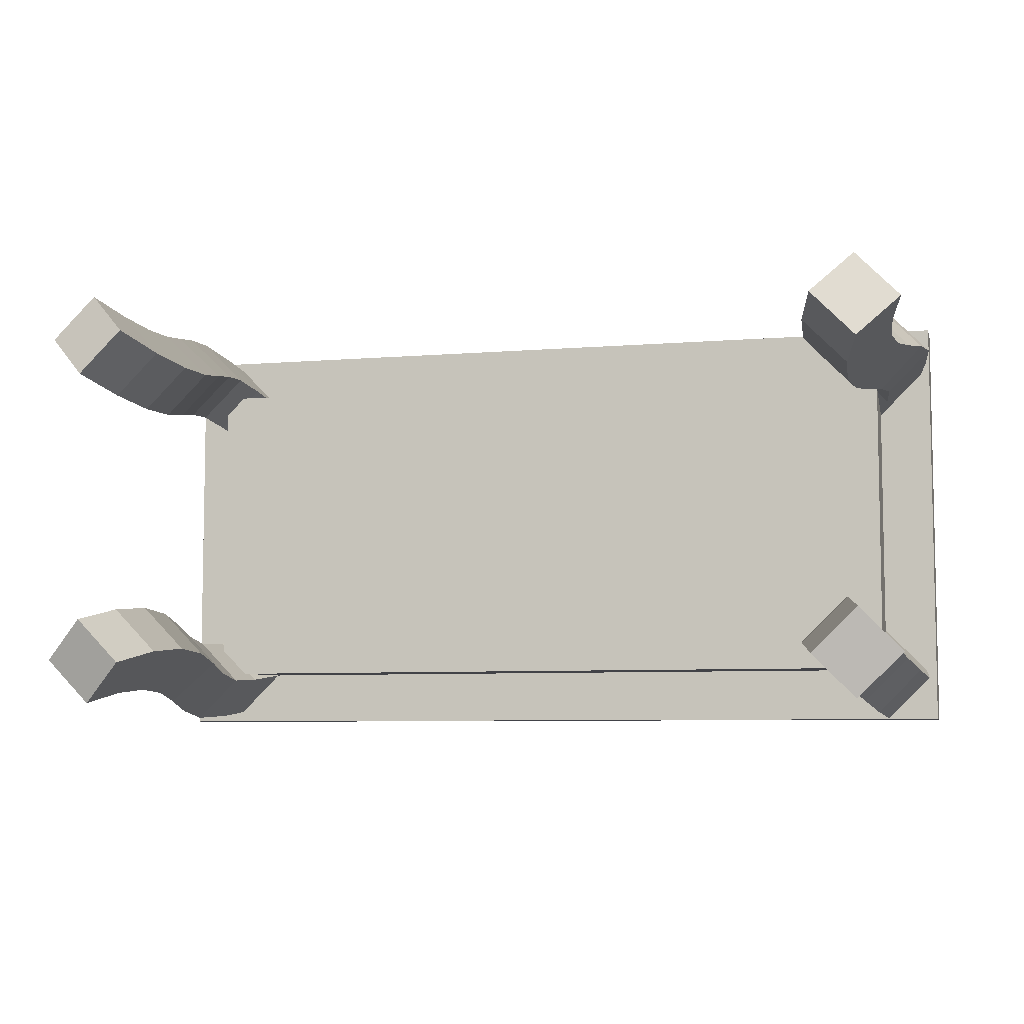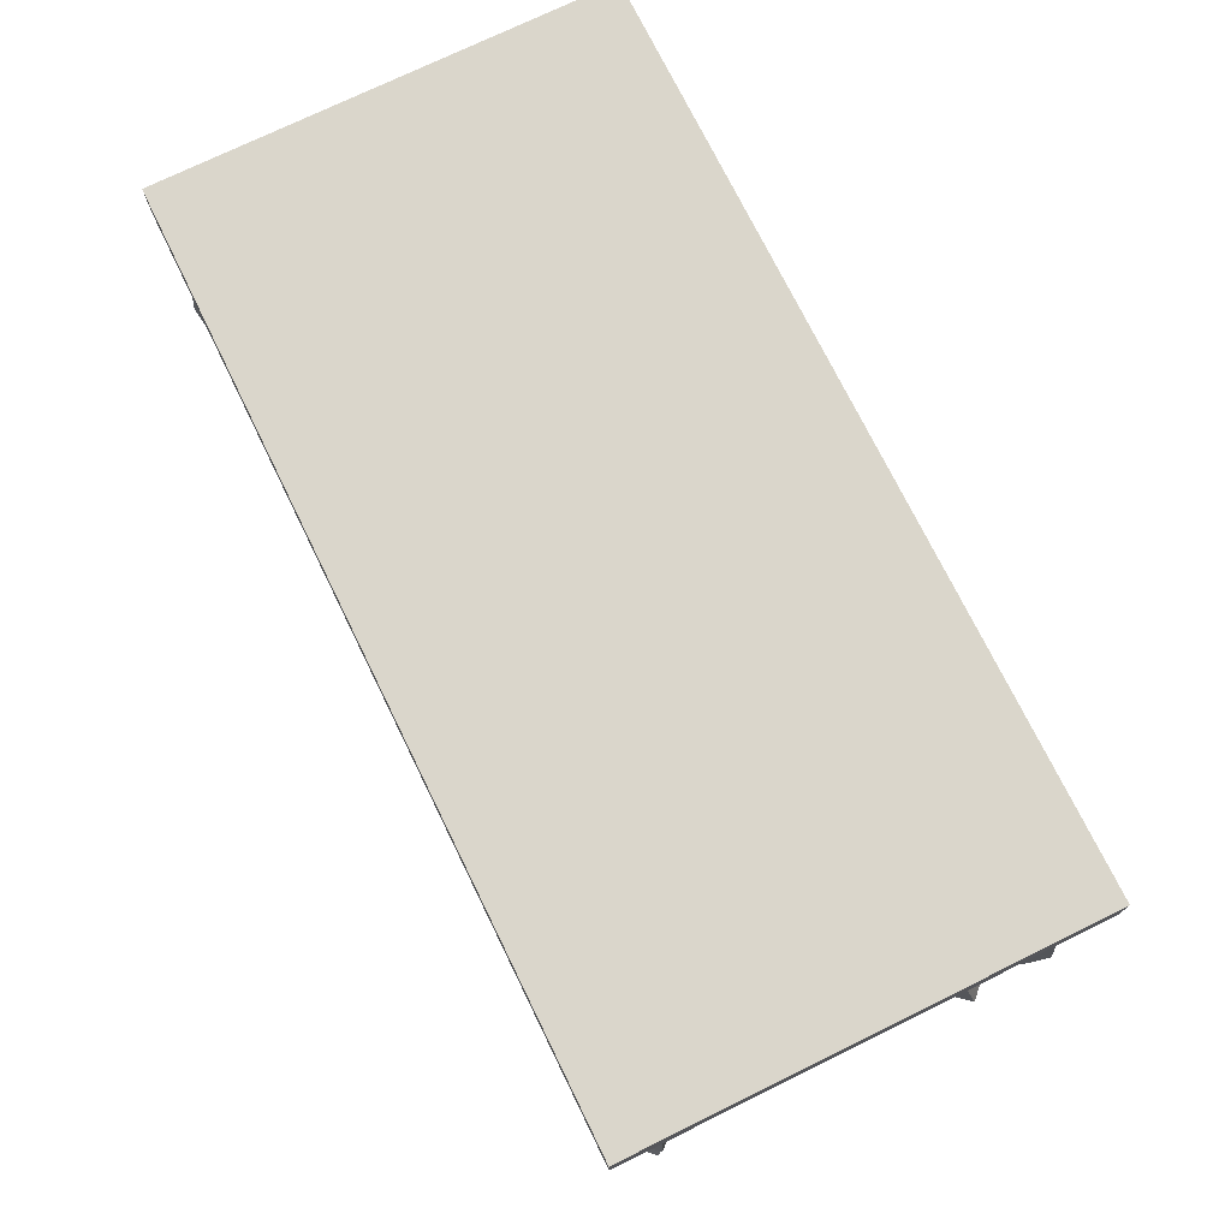
<metadata>
{"format":"obj","ext":"obj","renderer":"f3d","projection":"perspective","resolution":1024,"background":"white","views":[{"elev":-6.8,"azim":14.0,"up":"+Z"},{"elev":73.8,"azim":-116.1,"up":"+Y"}]}
</metadata>
<code>
o Cube.007_Cube.009
v -0.7385 -1.197 0.5727
v -0.6766 -0.923 0.5146
v -0.5399 -1.2 0.7668
v -0.4781 -0.9266 0.7088
v -0.9191 -1.103 0.7592
v -0.8663 -0.8702 0.7096
v -0.7205 -1.106 0.9532
v -0.6678 -0.8738 0.9038
v -0.6511 -0.6442 0.4948
v -0.4527 -0.6482 0.689
v -0.6468 -0.6429 0.8875
v -0.8452 -0.6389 0.6933
v -0.6618 -0.3671 0.5119
v -0.4634 -0.3706 0.7061
v -0.6559 -0.4086 0.9021
v -0.8544 -0.4052 0.7078
v -0.6999 -0.1056 0.555
v -0.5017 -0.1073 0.7495
v -0.6912 -0.1685 0.9419
v -0.8894 -0.1668 0.7474
v -0.7425 0.1361 0.5987
v -0.5449 0.1376 0.7938
v -0.736 0.08622 0.9878
v -0.9336 0.08471 0.7927
v -0.7693 0.3629 0.6216
v -0.5722 0.3689 0.8171
v -0.7675 0.3614 1.014
v -0.9647 0.3554 0.8188
v -0.7579 0.5779 0.5995
v -0.5606 0.5887 0.7945
v -0.7526 0.6479 0.9851
v -0.9499 0.6371 0.7901
v -0.725 0.8331 0.5509
v -0.5275 0.845 0.7456
v -0.7167 0.9214 0.9322
v -0.9142 0.9095 0.7374
v 2.615 -1.197 0.7725
v 2.557 -0.923 0.7106
v 2.809 -1.2 0.5739
v 2.751 -0.9266 0.5121
v 2.802 -1.103 0.9531
v 2.752 -0.8702 0.9002
v 2.996 -1.106 0.7544
v 2.946 -0.8738 0.7017
v 2.537 -0.6442 0.6851
v 2.732 -0.6482 0.4866
v 2.93 -0.6429 0.6807
v 2.736 -0.6389 0.8792
v 2.555 -0.3671 0.6957
v 2.749 -0.3706 0.4973
v 2.945 -0.4086 0.6899
v 2.75 -0.4052 0.8883
v 2.598 -0.1056 0.7338
v 2.792 -0.1073 0.5357
v 2.985 -0.1685 0.7252
v 2.79 -0.1668 0.9233
v 2.641 0.1361 0.7764
v 2.836 0.1376 0.5789
v 3.03 0.08622 0.77
v 2.835 0.08471 0.9676
v 2.664 0.3629 0.8033
v 2.86 0.3689 0.6062
v 3.057 0.3614 0.8015
v 2.861 0.3554 0.9986
v 2.642 0.5779 0.7919
v 2.837 0.5887 0.5945
v 3.028 0.6479 0.7866
v 2.833 0.6371 0.9839
v 2.594 0.8331 0.759
v 2.788 0.845 0.5615
v 2.975 0.9214 0.7506
v 2.78 0.9095 0.9482
v -0.5203 -1.197 -0.7633
v -0.4622 -0.923 -0.7013
v -0.7143 -1.2 -0.5646
v -0.6563 -0.9266 -0.5028
v -0.7067 -1.103 -0.9438
v -0.6572 -0.8702 -0.891
v -0.9007 -1.106 -0.7452
v -0.8513 -0.8738 -0.6925
v -0.4423 -0.6442 -0.6758
v -0.6365 -0.6482 -0.4774
v -0.835 -0.6429 -0.6715
v -0.6408 -0.6389 -0.87
v -0.4594 -0.3671 -0.6865
v -0.6536 -0.3706 -0.4881
v -0.8496 -0.4086 -0.6807
v -0.6554 -0.4052 -0.8791
v -0.5025 -0.1056 -0.7246
v -0.6971 -0.1073 -0.5265
v -0.8895 -0.1685 -0.716
v -0.6949 -0.1668 -0.9141
v -0.5462 0.1361 -0.7672
v -0.7414 0.1376 -0.5696
v -0.9353 0.08622 -0.7608
v -0.7402 0.08471 -0.9584
v -0.5691 0.3629 -0.7941
v -0.7646 0.3689 -0.597
v -0.9618 0.3614 -0.7923
v -0.7664 0.3554 -0.9894
v -0.547 0.5779 -0.7826
v -0.742 0.5887 -0.5853
v -0.9326 0.6479 -0.7773
v -0.7376 0.6371 -0.9746
v -0.4984 0.8331 -0.7498
v -0.6932 0.845 -0.5523
v -0.8798 0.9214 -0.7414
v -0.685 0.9095 -0.9389
v 2.795 -1.197 -0.5635
v 2.733 -0.923 -0.5054
v 2.597 -1.2 -0.7575
v 2.535 -0.9266 -0.6996
v 2.976 -1.103 -0.75
v 2.923 -0.8702 -0.7004
v 2.777 -1.106 -0.944
v 2.725 -0.8738 -0.8946
v 2.708 -0.6442 -0.4856
v 2.509 -0.6482 -0.6798
v 2.704 -0.6429 -0.8783
v 2.902 -0.6389 -0.6841
v 2.719 -0.3671 -0.5026
v 2.52 -0.3706 -0.6969
v 2.713 -0.4086 -0.8928
v 2.911 -0.4052 -0.6986
v 2.757 -0.1056 -0.5458
v 2.559 -0.1073 -0.7403
v 2.748 -0.1685 -0.9327
v 2.946 -0.1668 -0.7382
v 2.799 0.1361 -0.5895
v 2.602 0.1376 -0.7846
v 2.793 0.08622 -0.9786
v 2.99 0.08471 -0.7835
v 2.826 0.3629 -0.6124
v 2.629 0.3689 -0.8079
v 2.824 0.3614 -1.005
v 3.021 0.3554 -0.8096
v 2.815 0.5779 -0.5902
v 2.617 0.5887 -0.7853
v 2.809 0.6479 -0.9759
v 3.007 0.6371 -0.7808
v 2.782 0.8331 -0.5416
v 2.584 0.845 -0.7364
v 2.773 0.9214 -0.923
v 2.971 0.9095 -0.7282
v 1.041 0.8124 0.9976
v 1.041 1.028 0.9976
v 1.041 0.8124 -1.002
v 1.041 1.028 -1.002
v 3.041 0.8124 0.9976
v 3.041 1.028 0.9976
v 3.041 0.8124 -1.002
v 3.041 1.028 -1.002
v -0.9586 0.8124 0.9976
v -0.9586 1.028 0.9976
v -0.9586 0.8124 -1.002
v -0.9586 1.028 -1.002
v 1.041 0.8124 0.9976
v 1.041 1.028 0.9976
v 1.041 0.8124 -1.002
v 1.041 1.028 -1.002
v 1.041 0.8124 -0.002427
v 2.041 0.8124 -1.002
v 3.041 0.8124 -0.002427
v 2.041 0.8124 0.9976
v -0.9586 0.8124 -0.002427
v 0.04135 0.8124 -1.002
v 1.041 0.8124 -0.002427
v 0.04135 0.8124 0.9976
v 1.041 0.8124 0.4976
v 1.541 0.8124 -1.002
v 3.041 0.8124 -0.5024
v 2.541 0.8124 0.9976
v -0.9586 0.8124 0.4976
v -0.4586 0.8124 -1.002
v 1.041 0.8124 -0.5024
v 0.5414 0.8124 0.9976
v 1.041 0.8124 -0.5024
v 2.541 0.8124 -1.002
v 3.041 0.8124 0.4976
v 1.541 0.8124 0.9976
v -0.9586 0.8124 -0.5024
v 0.5414 0.8124 -1.002
v 1.041 0.8124 0.4976
v -0.4586 0.8124 0.9976
v 1.041 0.8124 0.7476
v 1.291 0.8124 -1.002
v 3.041 0.8124 -0.7524
v 2.791 0.8124 0.9976
v -0.9586 0.8124 0.7476
v -0.7086 0.8124 -1.002
v 1.041 0.8124 -0.7524
v 0.7914 0.8124 0.9976
v 1.041 0.8124 -0.2524
v 2.291 0.8124 -1.002
v 3.041 0.8124 0.2476
v 1.791 0.8124 0.9976
v -0.9586 0.8124 -0.2524
v 0.2914 0.8124 -1.002
v 1.041 0.8124 0.2476
v -0.2086 0.8124 0.9976
v 0.04135 0.8124 0.7476
v -0.7086 0.8124 -0.002427
v 2.041 0.8124 0.7476
v 1.041 0.8124 0.2476
v 1.791 0.8124 -1.002
v 3.041 0.8124 -0.2524
v 2.291 0.8124 0.9976
v -0.9586 0.8124 0.2476
v -0.2086 0.8124 -1.002
v 1.041 0.8124 -0.2524
v 0.2914 0.8124 0.9976
v 1.041 0.8124 -0.7524
v 2.791 0.8124 -1.002
v 3.041 0.8124 0.7476
v 1.291 0.8124 0.9976
v -0.9586 0.8124 -0.7524
v 0.7914 0.8124 -1.002
v 1.041 0.8124 0.7476
v -0.7086 0.8124 0.9976
v 0.04135 0.8124 -0.7524
v 2.041 0.8124 -0.7524
v 2.791 0.8124 -0.002427
v 2.541 0.8124 -0.7524
v 2.791 0.8124 -0.5024
v 1.541 0.8124 -0.7524
v 1.541 0.8124 0.7476
v 0.5414 0.8124 -0.7524
v -0.4586 0.8124 -0.7524
v -0.7086 0.8124 -0.5024
v -0.4586 0.8124 0.7476
v -0.7086 0.8124 0.4976
v 0.5414 0.8124 0.7476
v 2.541 0.8124 0.7476
v 2.791 0.8124 0.4976
v 2.791 0.8124 0.2476
v 2.291 0.8124 0.7476
v 0.2914 0.8124 0.7476
v -0.7086 0.8124 0.2476
v -0.7086 0.8124 0.7476
v -0.2086 0.8124 -0.7524
v -0.7086 0.8124 -0.7524
v -0.7086 0.8124 -0.2524
v 0.7914 0.8124 -0.7524
v 0.2914 0.8124 -0.7524
v 1.291 0.8124 0.7476
v 1.791 0.8124 -0.7524
v 1.291 0.8124 -0.7524
v 2.791 0.8124 -0.7524
v 2.291 0.8124 -0.7524
v 2.791 0.8124 -0.2524
v 1.791 0.8124 0.7476
v -0.2086 0.8124 0.7476
v 0.7914 0.8124 0.7476
v 2.791 0.8124 0.7476
v 1.041 0.8124 -0.2524
v 1.041 0.8124 -0.002427
v 1.041 0.8124 0.2476
v 1.041 0.8124 -0.002427
v 1.041 0.8124 0.2476
v 1.041 0.8124 0.4976
v 1.041 0.8124 -0.2524
v 1.041 0.8124 -0.5024
v 1.041 0.8124 -0.7524
v 1.041 0.8124 -0.5024
v 1.041 0.8124 0.7476
v 1.041 0.8124 0.4976
v 0.04135 0.8124 -0.7524
v 2.041 0.8124 -0.7524
v 2.791 0.8124 -0.002427
v 2.541 0.8124 -0.7524
v 2.791 0.8124 -0.5024
v 1.541 0.8124 -0.7524
v 0.5414 0.8124 -0.7524
v -0.4586 0.8124 -0.7524
v 2.791 0.8124 0.4976
v 1.041 0.8124 0.7476
v 1.041 0.8124 -0.7524
v 0.04135 0.8124 0.7476
v -0.7086 0.8124 -0.002427
v 2.041 0.8124 0.7476
v 1.541 0.8124 0.7476
v -0.7086 0.8124 -0.5024
v -0.4586 0.8124 0.7476
v -0.7086 0.8124 0.4976
v 0.5414 0.8124 0.7476
v 2.541 0.8124 0.7476
v 2.791 0.8124 0.2476
v 2.291 0.8124 0.7476
v 0.2914 0.8124 0.7476
v -0.7086 0.8124 0.2476
v -0.7086 0.8124 0.7476
v -0.2086 0.8124 -0.7524
v -0.7086 0.8124 -0.7524
v -0.7086 0.8124 -0.2524
v 0.7914 0.8124 -0.7524
v 0.2914 0.8124 -0.7524
v 1.291 0.8124 0.7476
v 1.791 0.8124 -0.7524
v 1.291 0.8124 -0.7524
v 2.791 0.8124 -0.7524
v 2.291 0.8124 -0.7524
v 2.791 0.8124 -0.2524
v 1.791 0.8124 0.7476
v -0.2086 0.8124 0.7476
v 0.7914 0.8124 0.7476
v 2.791 0.8124 0.7476
v 1.041 0.5284 -0.2524
v 1.041 0.5284 -0.002427
v 1.041 0.5284 0.2476
v 1.041 0.5284 -0.002427
v 0.04135 0.5284 -0.2524
v 0.04135 0.5284 -0.002427
v 0.2914 0.5284 -0.002427
v 2.041 0.5284 -0.2524
v 2.041 0.5284 -0.002427
v 1.291 0.5284 -0.002427
v 2.291 0.5284 -0.002427
v 1.041 0.5284 0.2476
v 1.041 0.5284 0.4976
v 1.041 0.5284 -0.2524
v 1.041 0.5284 -0.5024
v 1.041 0.5284 -0.7524
v 1.041 0.5284 -0.5024
v 1.041 0.5284 0.7476
v 1.041 0.5284 0.4976
v 0.04135 0.5284 0.2476
v 0.04135 0.5284 0.4976
v 0.04135 0.5284 -0.7524
v 0.04135 0.5284 -0.5024
v -0.2086 0.5284 -0.002427
v -0.4586 0.5284 -0.002427
v 0.7914 0.5284 -0.002427
v 0.5414 0.5284 -0.002427
v 2.041 0.5284 0.2476
v 2.041 0.5284 0.4976
v 2.041 0.5284 -0.7524
v 2.041 0.5284 -0.5024
v 1.791 0.5284 -0.002427
v 1.541 0.5284 -0.002427
v 2.791 0.5284 -0.002427
v 2.541 0.5284 -0.002427
v 2.541 0.5284 -0.2524
v 2.541 0.5284 -0.7524
v 2.541 0.5284 -0.5024
v 2.291 0.5284 -0.5024
v 2.791 0.5284 -0.5024
v 1.541 0.5284 -0.2524
v 1.541 0.5284 -0.7524
v 1.541 0.5284 -0.5024
v 1.291 0.5284 -0.5024
v 1.791 0.5284 -0.5024
v 1.541 0.5284 0.2476
v 1.541 0.5284 0.4976
v 1.291 0.5284 0.4976
v 1.791 0.5284 0.4976
v 0.5414 0.5284 -0.2524
v 0.5414 0.5284 -0.7524
v 0.5414 0.5284 -0.5024
v 0.2914 0.5284 -0.5024
v 0.7914 0.5284 -0.5024
v -0.4586 0.5284 -0.2524
v -0.4586 0.5284 -0.7524
v -0.4586 0.5284 -0.5024
v -0.2086 0.5284 -0.5024
v -0.4586 0.5284 0.2476
v -0.4586 0.5284 0.4976
v -0.2086 0.5284 0.4976
v 0.5414 0.5284 0.2476
v 0.5414 0.5284 0.4976
v 0.2914 0.5284 0.4976
v 0.7914 0.5284 0.4976
v 2.541 0.5284 0.2476
v 2.541 0.5284 0.4976
v 2.291 0.5284 0.4976
v 2.791 0.5284 0.4976
v 1.041 0.5284 0.7476
v 1.041 0.5284 -0.7524
v 0.04135 0.5284 0.7476
v -0.7086 0.5284 -0.002427
v 2.041 0.5284 0.7476
v 1.541 0.5284 0.7476
v -0.7086 0.5284 -0.5024
v -0.4586 0.5284 0.7476
v -0.7086 0.5284 0.4976
v 0.5414 0.5284 0.7476
v 2.541 0.5284 0.7476
v 2.791 0.5284 0.2476
v 2.291 0.5284 0.2476
v 2.291 0.5284 0.7476
v 0.7914 0.5284 0.2476
v 0.2914 0.5284 0.2476
v 0.2914 0.5284 0.7476
v -0.2086 0.5284 0.2476
v -0.7086 0.5284 0.2476
v -0.7086 0.5284 0.7476
v -0.2086 0.5284 -0.7524
v -0.7086 0.5284 -0.7524
v -0.7086 0.5284 -0.2524
v 0.7914 0.5284 -0.7524
v 0.2914 0.5284 -0.7524
v 0.2914 0.5284 -0.2524
v 1.791 0.5284 0.2476
v 1.291 0.5284 0.2476
v 1.291 0.5284 0.7476
v 1.791 0.5284 -0.7524
v 1.291 0.5284 -0.7524
v 1.291 0.5284 -0.2524
v 2.791 0.5284 -0.7524
v 2.291 0.5284 -0.7524
v 2.291 0.5284 -0.2524
v 2.791 0.5284 -0.2524
v 1.791 0.5284 -0.2524
v 1.791 0.5284 0.7476
v 0.7914 0.5284 -0.2524
v -0.2086 0.5284 -0.2524
v -0.2086 0.5284 0.7476
v 0.7914 0.5284 0.7476
v 2.791 0.5284 0.7476
f 35 34 33 36
f 71 70 69 72
f 107 106 105 108
f 143 142 141 144
f 415 311 312 330
f 414 320 310 332
f 412 314 315 338
f 410 342 341 317
f 409 343 344 345
f 407 347 339 316
f 406 348 349 350
f 405 336 337 351
f 403 352 353 354
f 402 334 335 355
f 401 356 333 313
f 400 357 358 359
f 399 377 321 360
f 398 361 331 379
f 397 362 363 382
f 396 328 329 364
f 394 365 366 384
f 393 326 327 367
f 391 368 369 370
f 390 309 325 371
f 388 372 373 374
f 372 387 375 373
f 341 340 387 372
f 334 388 374 335
f 315 317 388 334
f 317 341 372 388
f 335 374 389 380
f 374 373 386 389
f 368 390 371 369
f 333 332 390 368
f 332 310 309 390
f 326 391 370 327
f 312 313 391 326
f 313 333 368 391
f 327 370 392 378
f 370 369 385 392
f 365 393 367 366
f 331 330 393 365
f 330 312 326 393
f 379 331 365 394
f 384 366 383 395
f 362 396 364 363
f 382 363 361 398
f 357 399 360 358
f 328 400 359 329
f 311 401 313 312
f 329 359 401 311
f 359 358 356 401
f 352 402 355 353
f 339 338 402 352
f 338 315 334 402
f 318 403 354 319
f 308 316 403 318
f 316 339 352 403
f 319 354 404 376
f 354 353 381 404
f 348 405 351 349
f 322 406 350 323
f 307 407 316 308
f 323 350 407 307
f 350 349 347 407
f 343 408 346 344
f 336 409 345 337
f 314 410 317 315
f 337 345 410 314
f 345 344 342 410
f 342 411 340 341
f 344 346 411 342
f 347 412 338 339
f 349 351 412 347
f 351 337 314 412
f 353 355 413 381
f 355 335 380 413
f 356 414 332 333
f 358 360 414 356
f 360 321 320 414
f 361 415 330 331
f 363 364 415 361
f 364 329 311 415
f 366 367 416 383
f 367 327 378 416
f 369 371 417 385
f 371 325 324 417
f 373 375 418 386
f 1 2 4 3
f 3 4 8 7
f 7 8 6 5
f 5 6 2 1
f 3 7 5 1
f 8 4 10 11
f 10 9 13 14
f 6 8 11 12
f 4 2 9 10
f 2 6 12 9
f 13 16 20 17
f 9 12 16 13
f 11 10 14 15
f 12 11 15 16
f 17 20 24 21
f 15 14 18 19
f 16 15 19 20
f 14 13 17 18
f 24 23 27 28
f 19 18 22 23
f 20 19 23 24
f 18 17 21 22
f 25 28 32 29
f 22 21 25 26
f 21 24 28 25
f 23 22 26 27
f 32 31 35 36
f 27 26 30 31
f 28 27 31 32
f 26 25 29 30
f 30 29 33 34
f 29 32 36 33
f 31 30 34 35
f 37 38 40 39
f 39 40 44 43
f 43 44 42 41
f 41 42 38 37
f 39 43 41 37
f 44 40 46 47
f 46 45 49 50
f 42 44 47 48
f 40 38 45 46
f 38 42 48 45
f 49 52 56 53
f 45 48 52 49
f 47 46 50 51
f 48 47 51 52
f 53 56 60 57
f 51 50 54 55
f 52 51 55 56
f 50 49 53 54
f 60 59 63 64
f 55 54 58 59
f 56 55 59 60
f 54 53 57 58
f 61 64 68 65
f 58 57 61 62
f 57 60 64 61
f 59 58 62 63
f 68 67 71 72
f 63 62 66 67
f 64 63 67 68
f 62 61 65 66
f 66 65 69 70
f 65 68 72 69
f 67 66 70 71
f 73 74 76 75
f 75 76 80 79
f 79 80 78 77
f 77 78 74 73
f 75 79 77 73
f 80 76 82 83
f 82 81 85 86
f 78 80 83 84
f 76 74 81 82
f 74 78 84 81
f 85 88 92 89
f 81 84 88 85
f 83 82 86 87
f 84 83 87 88
f 89 92 96 93
f 87 86 90 91
f 88 87 91 92
f 86 85 89 90
f 96 95 99 100
f 91 90 94 95
f 92 91 95 96
f 90 89 93 94
f 97 100 104 101
f 94 93 97 98
f 93 96 100 97
f 95 94 98 99
f 104 103 107 108
f 99 98 102 103
f 100 99 103 104
f 98 97 101 102
f 102 101 105 106
f 101 104 108 105
f 103 102 106 107
f 109 110 112 111
f 111 112 116 115
f 115 116 114 113
f 113 114 110 109
f 111 115 113 109
f 116 112 118 119
f 118 117 121 122
f 114 116 119 120
f 112 110 117 118
f 110 114 120 117
f 121 124 128 125
f 117 120 124 121
f 119 118 122 123
f 120 119 123 124
f 125 128 132 129
f 123 122 126 127
f 124 123 127 128
f 122 121 125 126
f 132 131 135 136
f 127 126 130 131
f 128 127 131 132
f 126 125 129 130
f 133 136 140 137
f 130 129 133 134
f 129 132 136 133
f 131 130 134 135
f 140 139 143 144
f 135 134 138 139
f 136 135 139 140
f 134 133 137 138
f 138 137 141 142
f 137 140 144 141
f 139 138 142 143
f 145 146 148 147 212 177 193 161 204 169 185
f 147 148 152 151 213 178 194 162 205 170 186
f 151 152 150 149 214 179 195 163 206 171 187
f 149 150 146 145 215 180 196 164 207 172 188
f 254 214 149 188
f 152 148 146 150
f 153 154 156 155 216 181 197 165 208 173 189
f 155 156 160 159 217 182 198 166 209 174 190
f 159 160 158 157 218 183 199 167 210 175 191
f 157 158 154 153 219 184 200 168 211 176 192
f 253 218 157 192
f 160 156 154 158
f 252 201 168 200
f 251 203 164 196
f 250 206 163 222
f 248 187 171 224
f 245 226 180 215
f 239 230 184 219
f 237 232 176 211
f 236 233 172 207
f 235 195 179 234
f 222 163 195 235
f 203 236 207 164
f 191 175 262 277
f 177 212 263 264
f 201 237 211 168
f 238 202 279 290
f 244 227 273 296
f 210 167 258 261
f 203 251 303 280
f 231 238 290 284
f 208 238 231 173
f 165 202 238 208
f 220 244 296 267
f 189 239 219 153
f 173 231 239 189
f 251 226 281 303
f 222 235 287 269
f 174 209 240 228
f 209 166 220 240
f 216 241 229 181
f 155 190 241 216
f 190 174 228 241
f 197 242 202 165
f 181 229 242 197
f 175 210 261 262
f 247 225 272 299
f 182 217 243 227
f 217 159 191 243
f 235 234 275 287
f 166 198 244 220
f 198 182 227 244
f 212 247 299 263
f 185 169 260 276
f 243 191 277 295
f 227 243 295 273
f 232 237 289 285
f 246 221 268 298
f 204 161 256 259
f 237 201 278 289
f 225 246 298 272
f 185 245 215 145
f 169 204 259 260
f 254 233 286 306
f 234 254 306 275
f 170 205 246 225
f 205 162 221 246
f 242 229 282 294
f 147 186 247 212
f 186 170 225 247
f 226 245 297 281
f 224 250 302 271
f 218 253 305 265
f 202 242 294 279
f 178 213 248 223
f 213 151 187 248
f 245 185 276 297
f 162 194 249 221
f 194 178 223 249
f 250 222 269 302
f 253 232 285 305
f 241 228 274 293
f 201 252 304 278
f 229 241 293 282
f 224 171 206 250
f 252 230 283 304
f 240 220 267 292
f 199 183 266 257
f 226 251 196 180
f 249 223 270 301
f 228 240 292 274
f 221 249 301 268
f 167 199 257 258
f 233 236 288 286
f 236 203 280 288
f 183 218 265 266
f 230 239 291 283
f 230 252 200 184
f 223 248 300 270
f 239 231 284 291
f 232 253 192 176
f 193 177 264 255
f 248 224 271 300
f 233 254 188 172
f 161 193 255 256
f 234 179 214 254
f 297 276 376 404
f 283 291 395 383
f 291 284 384 395
f 269 287 387 340
f 271 302 411 346
f 287 275 375 387
f 290 279 379 394
f 302 269 340 411
f 284 290 394 384
f 266 265 324 325
f 306 286 386 418
f 264 263 322 323
f 275 306 418 375
f 262 261 320 321
f 265 305 417 324
f 260 259 318 319
f 305 285 385 417
f 301 270 343 409
f 261 258 310 320
f 285 289 392 385
f 268 301 409 336
f 278 304 416 378
f 259 256 308 318
f 289 278 378 392
f 304 283 383 416
f 270 300 408 343
f 296 273 357 400
f 300 271 346 408
f 258 257 309 310
f 267 296 400 328
f 256 255 307 308
f 295 277 377 399
f 273 295 399 357
f 299 272 348 406
f 263 299 406 322
f 257 266 325 309
f 294 282 382 398
f 255 264 323 307
f 286 288 389 386
f 279 294 398 379
f 298 268 336 405
f 280 303 413 380
f 277 262 321 377
f 288 280 380 389
f 293 274 362 397
f 272 298 405 348
f 303 281 381 413
f 276 260 319 376
f 282 293 397 382
f 292 267 328 396
f 281 297 404 381
f 274 292 396 362
o BezierCurve
v 4.222 0.592 -1.191
v 4.258 0.4282 -1.198
v 4.266 0.273 -1.203
v 4.254 0.1237 -1.205
v 4.226 -0.02246 -1.207
v 4.19 -0.1683 -1.206
v 4.152 -0.3164 -1.205
v 4.118 -0.4697 -1.203
v 4.094 -0.6308 -1.201
v 4.086 -0.8024 -1.198
v 4.1 -0.9874 -1.195
v 4.144 -1.188 -1.193
v 4.222 -1.408 -1.191
l 419 420
l 420 421
l 421 422
l 422 423
l 423 424
l 424 425
l 425 426
l 426 427
l 427 428
l 428 429
l 429 430
l 430 431

</code>
